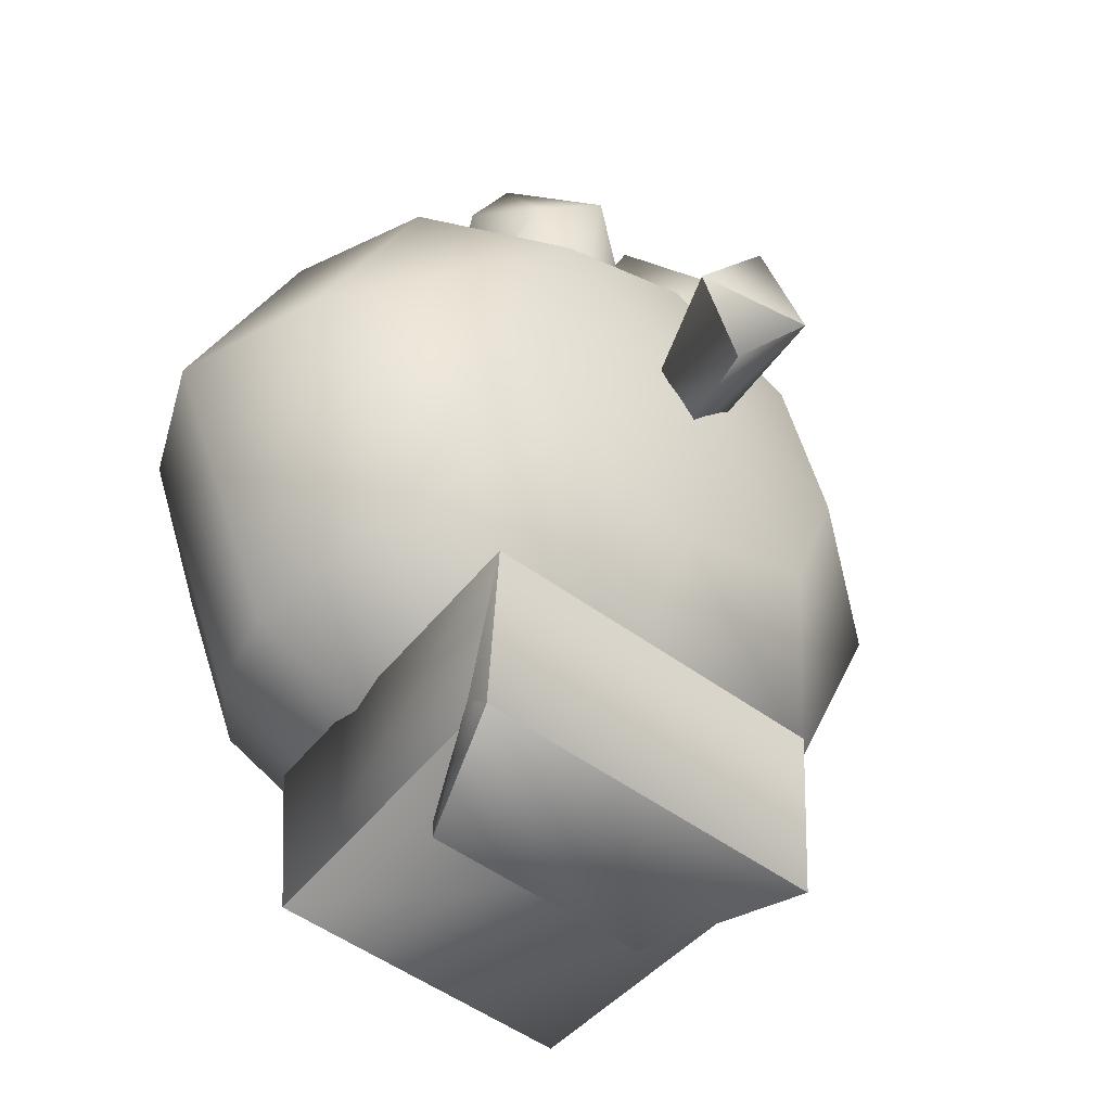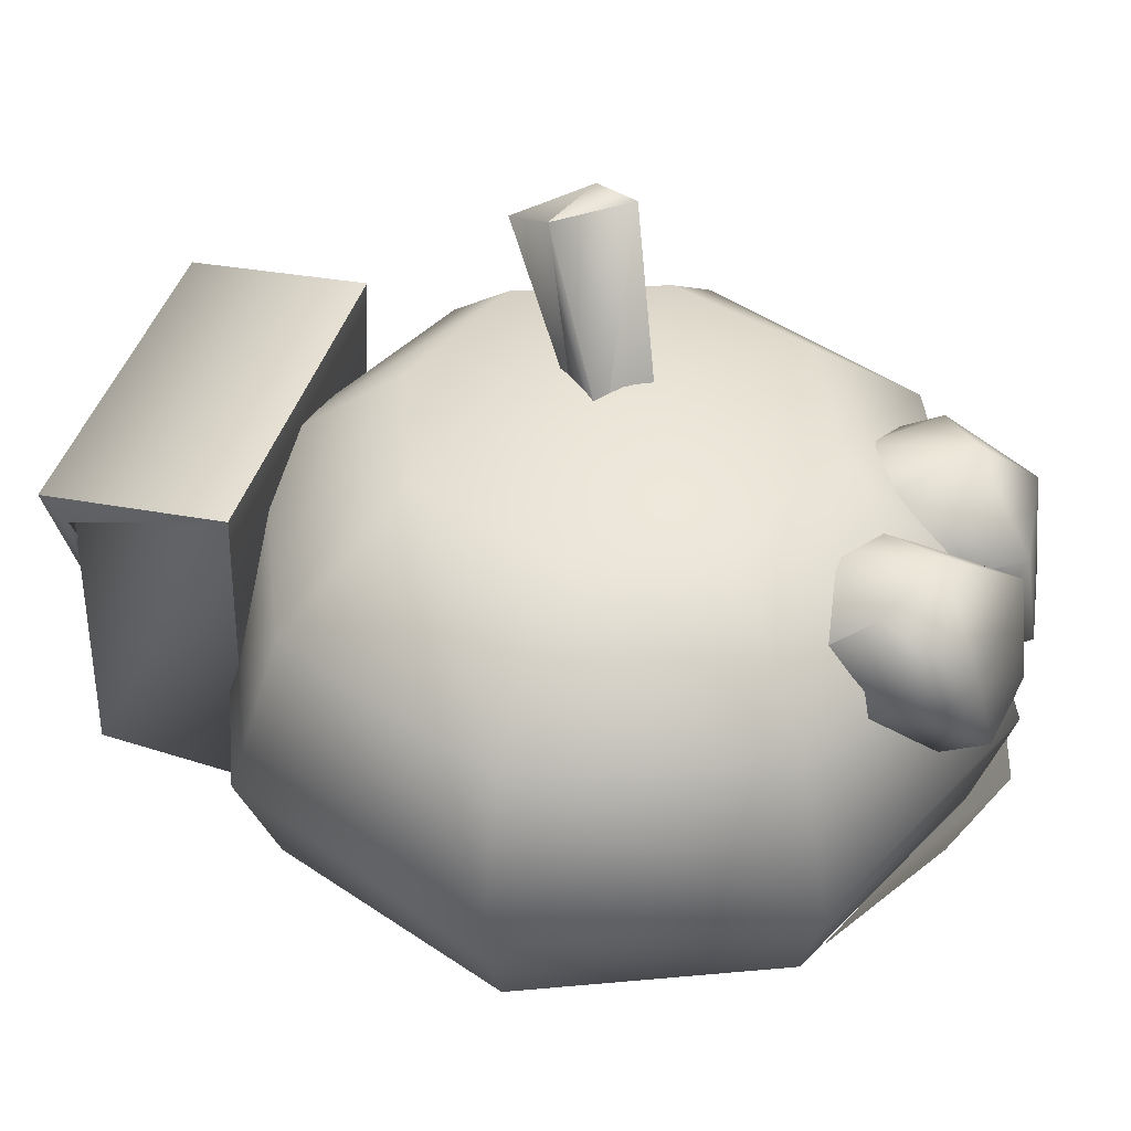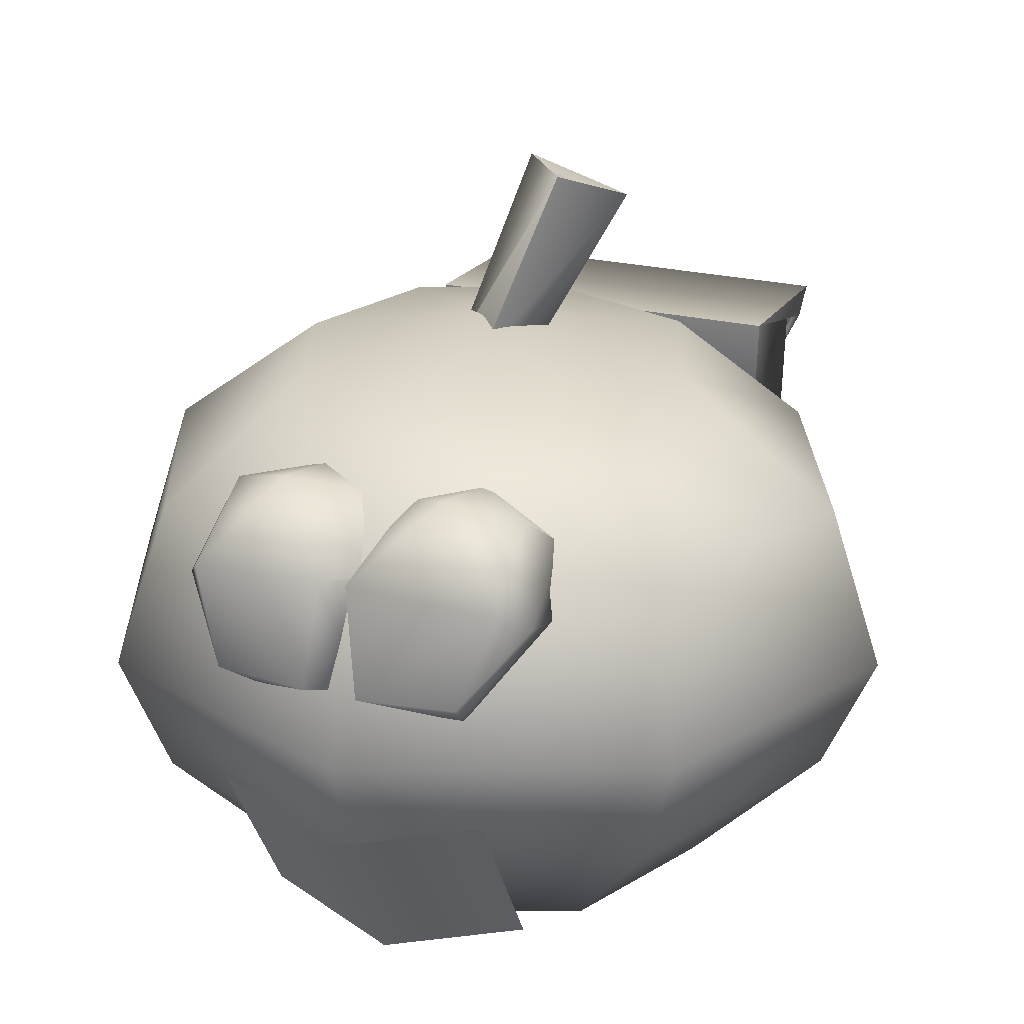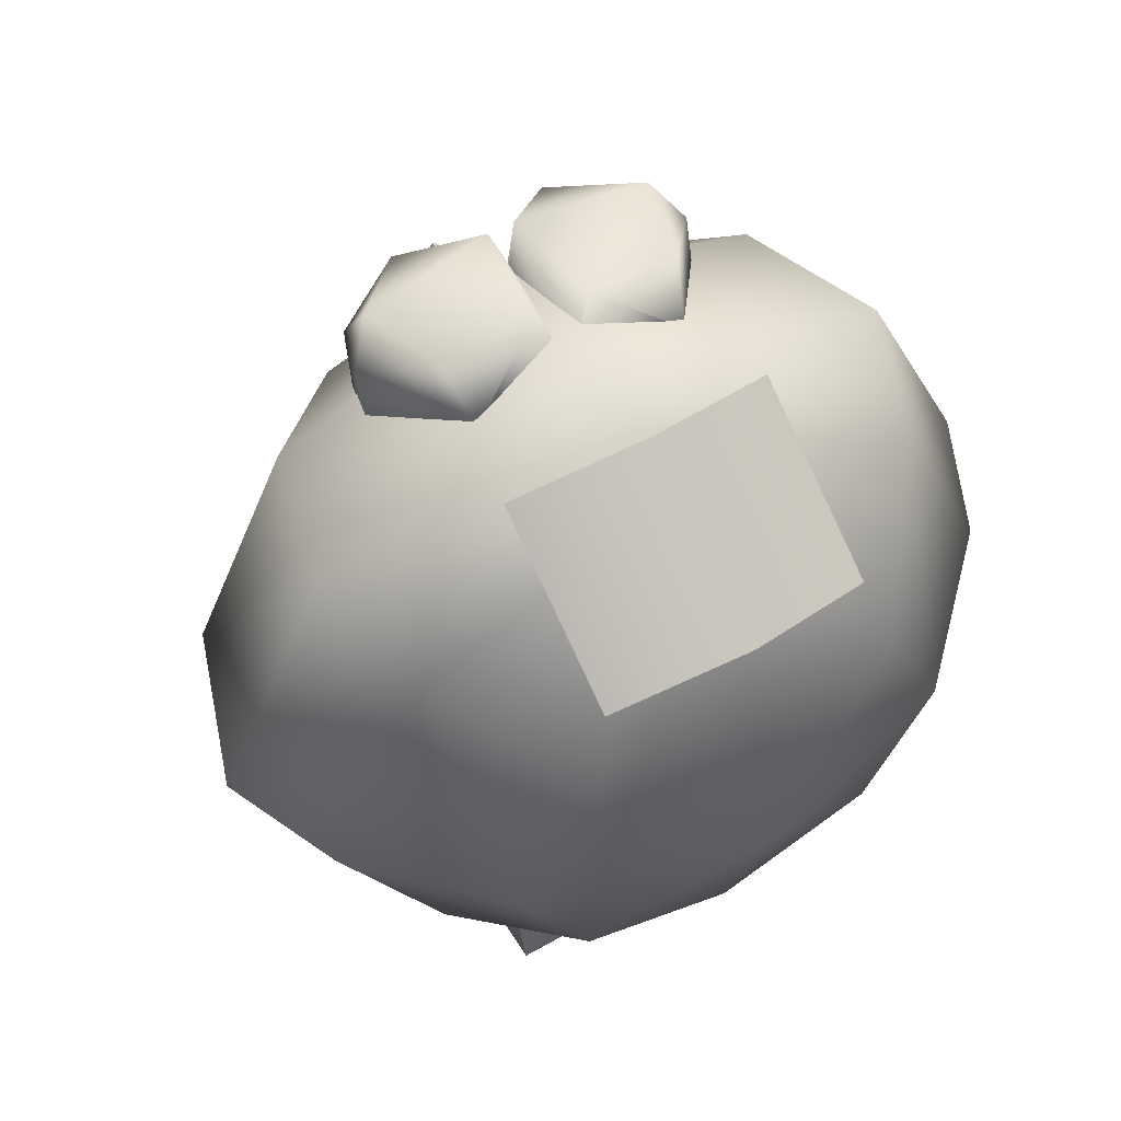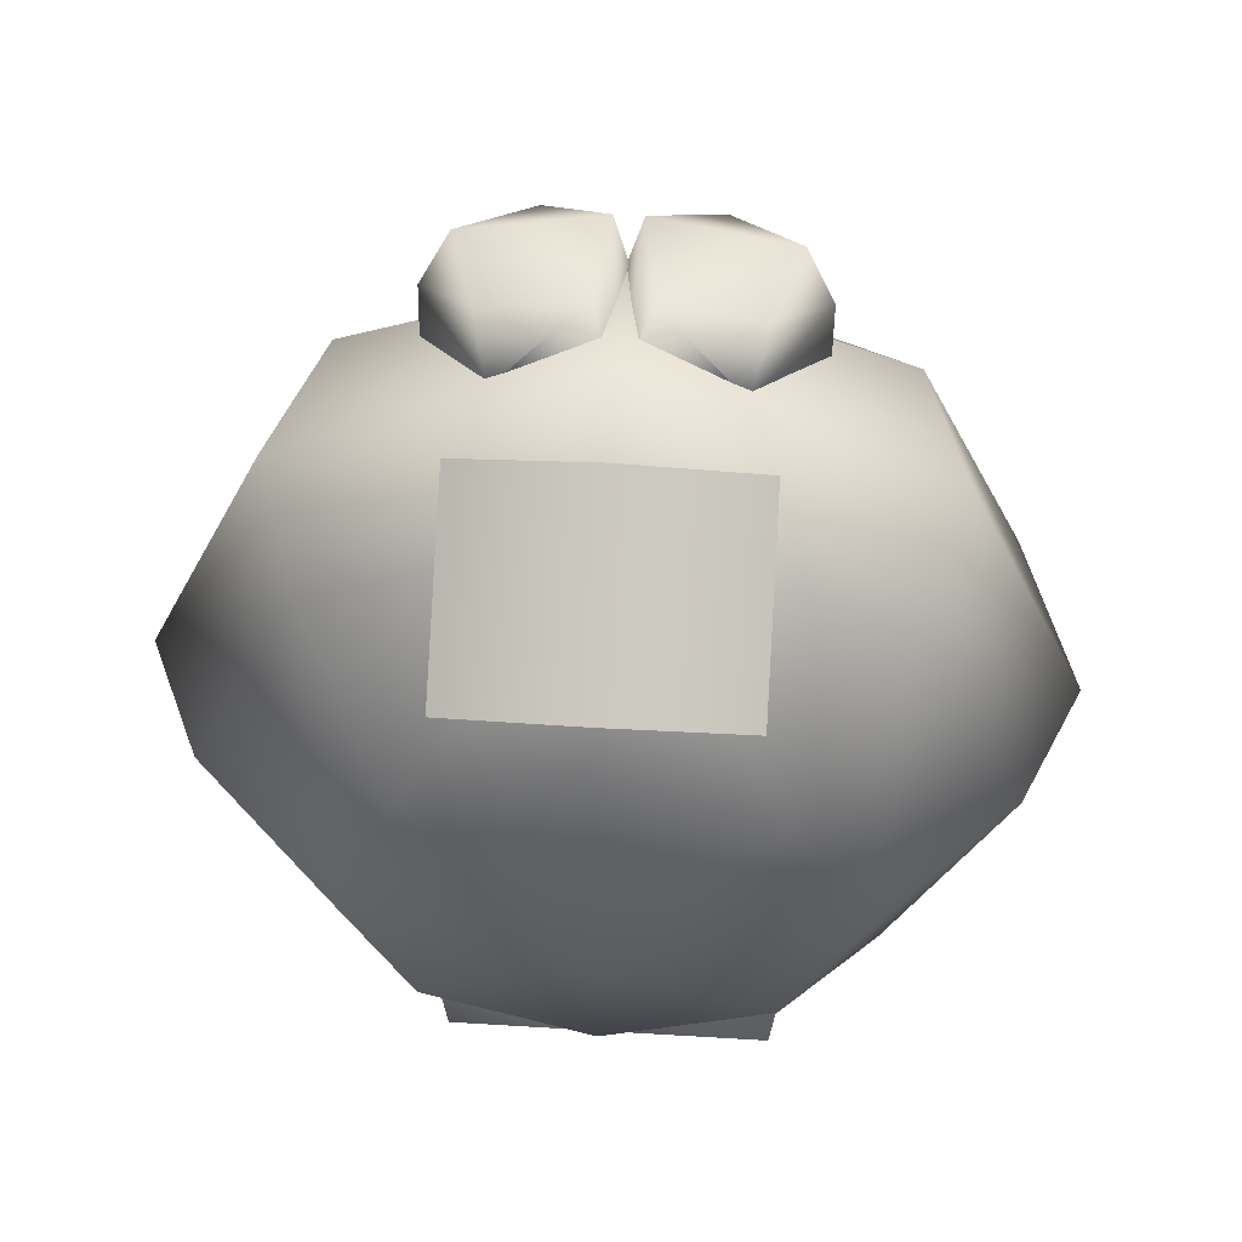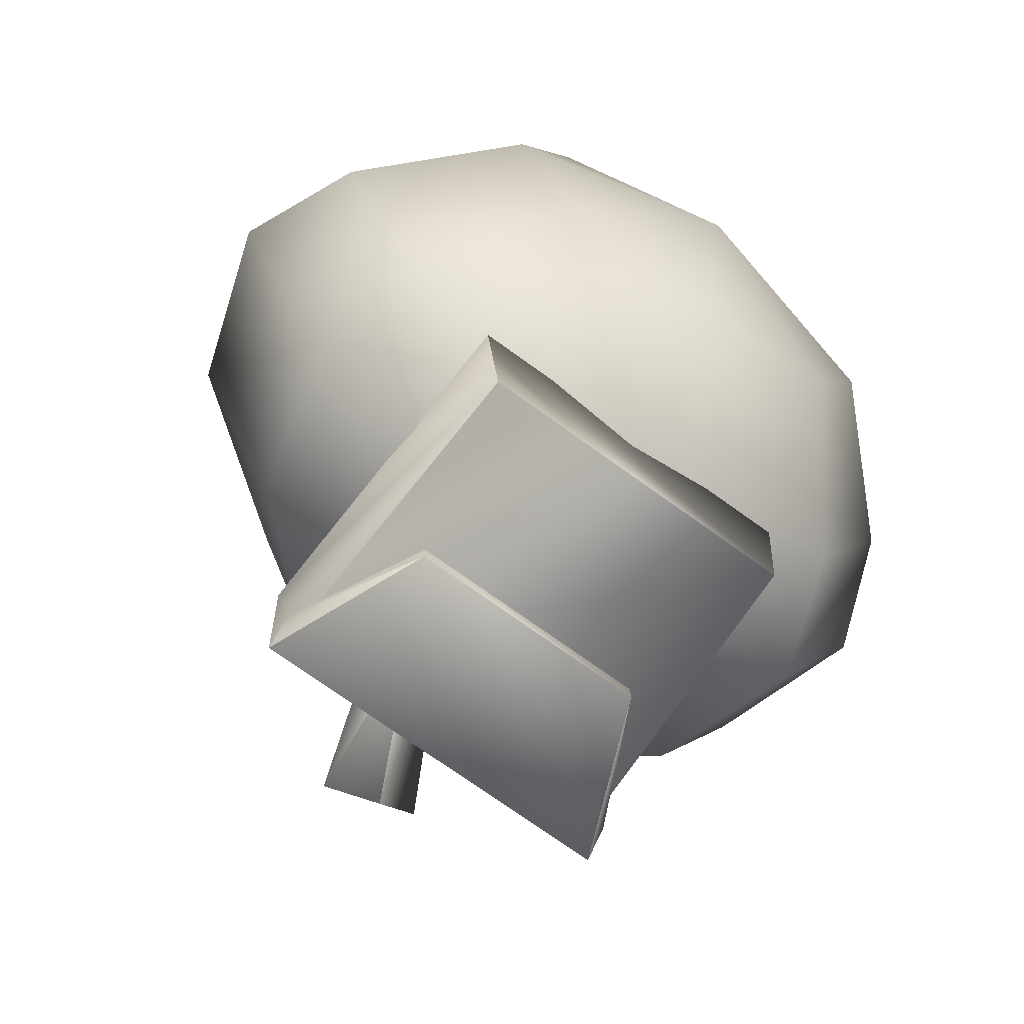
<metadata>
{"format":"obj","ext":"obj","renderer":"f3d","projection":"perspective","resolution":1024,"background":"white","views":[{"elev":-49.0,"azim":140.3,"up":"+Z"},{"elev":42.1,"azim":-73.4,"up":"+Y"},{"elev":23.8,"azim":22.0,"up":"+Y"},{"elev":59.6,"azim":-30.1,"up":"+Z"},{"elev":55.5,"azim":3.7,"up":"+Z"},{"elev":-73.2,"azim":-35.8,"up":"+Z"}]}
</metadata>
<code>
v 0 3.96 -1.35
v 0 4.23 0
v 0.99 3.96 -0.99
v 1.35 3.96 0
v -0.99 3.96 -0.99
v 0 3.96 1.35
v -0.99 3.96 0.99
v -1.35 3.96 0
v 0.99 3.96 0.99
v -0.18 2.61 2.7
v -0.99 3.24 2.52
v -0.81 2.61 2.61
v -0.09 3.33 2.61
v 0.81 2.61 2.61
v 0.99 3.24 2.52
v 0.18 2.61 2.7
v 0.09 3.33 2.61
v 1.08 1.26 -3.24
v -1.08 1.26 -3.24
v -1.17 3.51 -3.15
v 1.17 3.51 -3.15
v -1.71 3.15 1.62
v -2.43 3.15 0
v 0 3.15 2.34
v -1.71 3.15 -1.62
v 0 3.15 -2.34
v 1.71 3.15 -1.62
v 2.43 3.15 0
v 1.71 3.15 1.62
v 0 3.6 0
v 1.71 1.26 -1.71
v 2.79 2.07 0
v 2.43 1.26 0
v 1.98 2.07 -1.89
v 1.98 2.07 1.89
v 1.71 1.26 1.71
v 0 1.26 -2.43
v 0 2.07 -2.7
v -1.71 1.26 -1.71
v -1.98 2.07 -1.89
v 0 2.07 2.7
v 0 1.26 2.43
v -2.43 1.26 0
v -2.79 2.07 0
v -1.71 1.26 1.71
v -1.98 2.07 1.89
v 1.08 0.36 -1.08
v 1.53 0.36 0
v 0 0 0
v 0 0.36 -1.53
v 1.08 0.36 1.08
v 0 0.36 1.53
v -1.08 0.36 1.08
v -1.53 0.36 0
v -1.08 0.36 -1.08
v -0.9 1.71 2.43
v -0.9 0.54 1.71
v 0 0.36 1.98
v 0 1.53 2.7
v 0.9 0.54 1.71
v 0.9 1.71 2.43
v -1.26 3.6 -2.07
v -1.17 1.26 -2.16
v 1.26 3.6 -2.07
v 1.17 1.26 -2.16
v 1.26 3.51 -3.33
v 0.81 2.43 -3.33
v -0.81 2.43 -3.33
v -1.26 3.51 -3.33
v 1.26 3.33 -3.15
v 0.81 2.43 -3.15
v -0.81 2.43 -3.15
v -1.26 3.33 -3.15
v 0 2.43 2.25
v -1.17 2.97 1.89
v -1.17 3.06 2.25
v -1.08 3.33 1.53
v -0.99 3.6 1.89
v -0.54 3.78 2.16
v -0.72 2.34 2.25
v 0.09 3.15 2.07
v -0.09 3.51 1.62
v -0.54 3.6 1.44
v 0.27 3.96 1e-06
v 0.81 5.04 -0.36
v 0 3.96 0.27
v 0.45 5.22 1e-06
v -0.27 3.96 1e-06
v 0.09 5.22 -0.45
v 0 3.96 -0.27
v 0.45 4.95 -0.81
v 1.08 3.33 1.53
v 1.17 3.06 2.25
v 1.17 2.97 1.89
v 0.99 3.6 1.89
v 0.54 3.78 2.16
v 0.72 2.34 2.25
v 0.09 3.51 1.62
v -0.09 3.15 2.07
v 0.54 3.6 1.44
o 52
g 52
f 1 2 3
f 3 2 4
f 5 2 1
f 6 2 7
f 8 2 5
f 7 2 8
f 4 2 9
f 9 2 6
o 4a
g 4a
f 13 11 10
f 10 11 12
f 10 11 12
f 13 11 10
f 13 11 10
f 10 11 12
f 13 11 10
f 10 11 12
f 10 11 12
f 13 11 10
f 14 15 16
f 16 15 17
f 16 15 17
f 14 15 16
f 14 15 16
f 16 15 17
f 14 15 16
f 16 15 17
f 14 15 16
f 16 15 17
f 14 15 16
f 16 15 17
o 22e3
g 22e3
f 18 19 20
f 18 20 21
o 25a2
g 25a2
f 22 8 23
f 24 7 22
f 6 7 24
f 8 5 23
f 25 1 26
f 5 1 25
f 27 4 28
f 3 4 27
f 4 9 28
f 9 6 29
f 23 5 25
f 7 8 22
f 26 3 27
f 1 3 26
f 28 9 29
f 29 6 24
f 1 30 3
f 3 30 4
f 5 30 1
f 6 30 7
f 8 30 5
f 7 30 8
f 4 30 9
f 9 30 6
f 31 32 33
f 34 32 31
f 33 35 36
f 37 34 31
f 38 34 37
f 32 35 33
f 39 38 37
f 40 38 39
f 36 41 42
f 35 41 36
f 43 40 39
f 44 40 43
f 45 44 43
f 46 44 45
f 42 46 45
f 41 46 42
f 24 22 41
f 28 29 32
f 35 24 41
f 34 28 32
f 27 28 34
f 29 24 35
f 41 22 46
f 38 27 34
f 26 27 38
f 46 23 44
f 22 23 46
f 40 26 38
f 25 26 40
f 32 29 35
f 44 25 40
f 23 25 44
o 25a4
g 25a4
f 47 48 49
f 50 47 49
f 51 52 49
f 48 51 49
f 49 53 54
f 49 52 53
f 49 55 50
f 49 54 55
f 33 36 48
f 47 33 48
f 31 33 47
f 50 31 47
f 53 45 54
f 53 42 45
f 52 42 53
f 50 39 37
f 55 39 50
f 55 43 39
f 54 43 55
f 54 45 43
f 37 31 50
f 51 42 52
f 36 42 51
f 48 36 51
f 47 48 49
f 50 47 49
f 51 52 49
f 48 51 49
f 49 53 54
f 49 52 53
f 49 55 50
f 49 54 55
o 2a52
g 2a52
f 56 57 58
f 58 59 56
f 58 60 61
f 61 59 58
o 2
g 2
f 20 19 62
f 62 63 64
f 64 65 18
f 63 65 64
f 19 18 63
f 21 64 18
f 18 65 63
f 19 63 62
f 66 67 68
f 69 62 66
f 70 71 67
f 70 66 64
f 62 64 66
f 68 72 73
f 68 67 72
f 67 71 72
f 73 62 69
f 68 73 69
f 66 68 69
f 70 67 66
f 13 10 74
f 75 76 77
f 77 76 78
f 76 11 78
f 78 11 79
f 76 12 11
f 74 10 80
f 81 82 13
f 83 77 78
f 82 79 13
f 75 80 76
f 81 13 74
f 10 12 80
f 83 78 79
f 80 12 76
f 83 79 82
f 79 11 13
f 82 81 83
f 74 80 81
f 81 77 83
f 81 80 77
f 80 75 77
f 84 85 86
f 85 87 86
f 86 87 88
f 88 87 89
f 89 90 88
f 89 91 90
f 91 84 90
f 91 85 84
f 85 91 89
f 87 85 89
f 74 16 17
f 92 93 94
f 95 93 92
f 95 15 93
f 96 15 95
f 15 14 93
f 97 16 74
f 17 98 99
f 95 92 100
f 17 96 98
f 93 97 94
f 74 17 99
f 97 14 16
f 96 95 100
f 93 14 97
f 98 96 100
f 17 15 96
f 100 99 98
f 99 97 74
f 100 92 99
f 92 97 99
f 92 94 97

</code>
